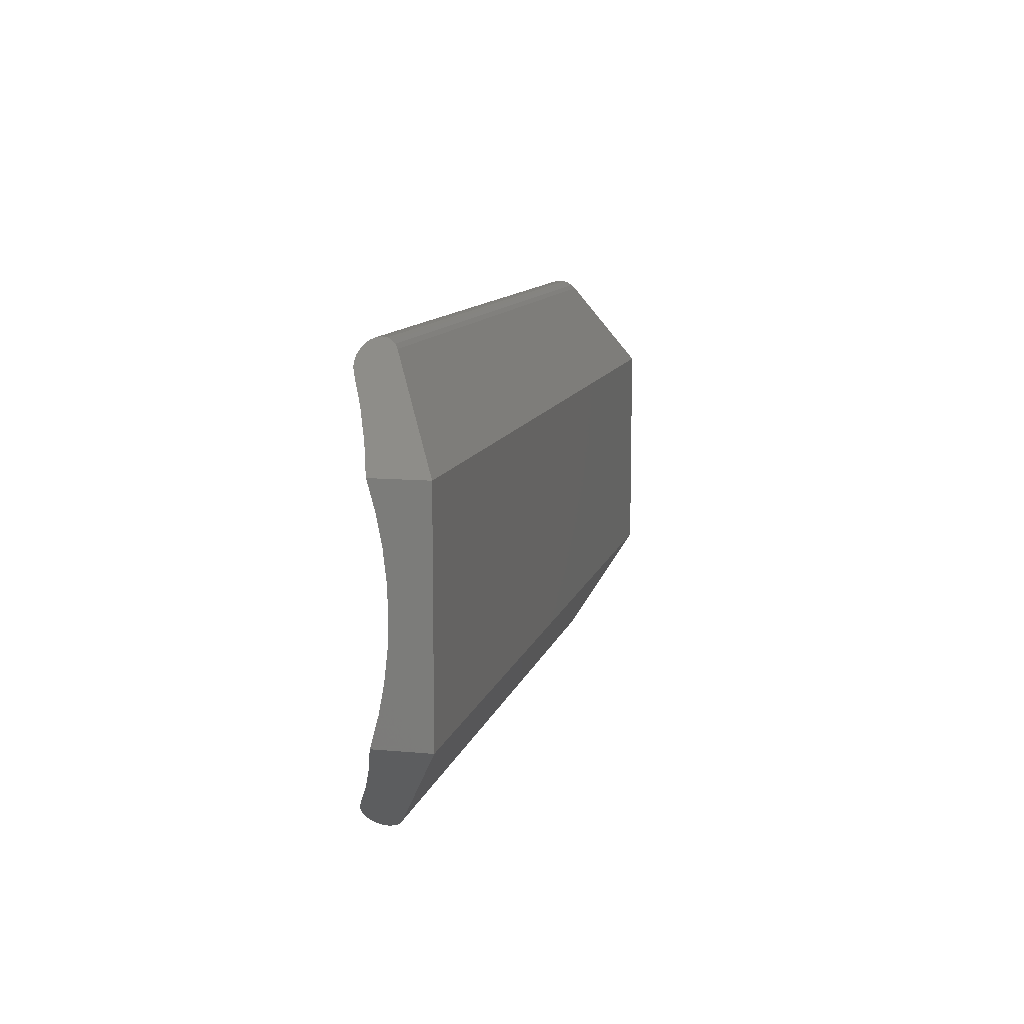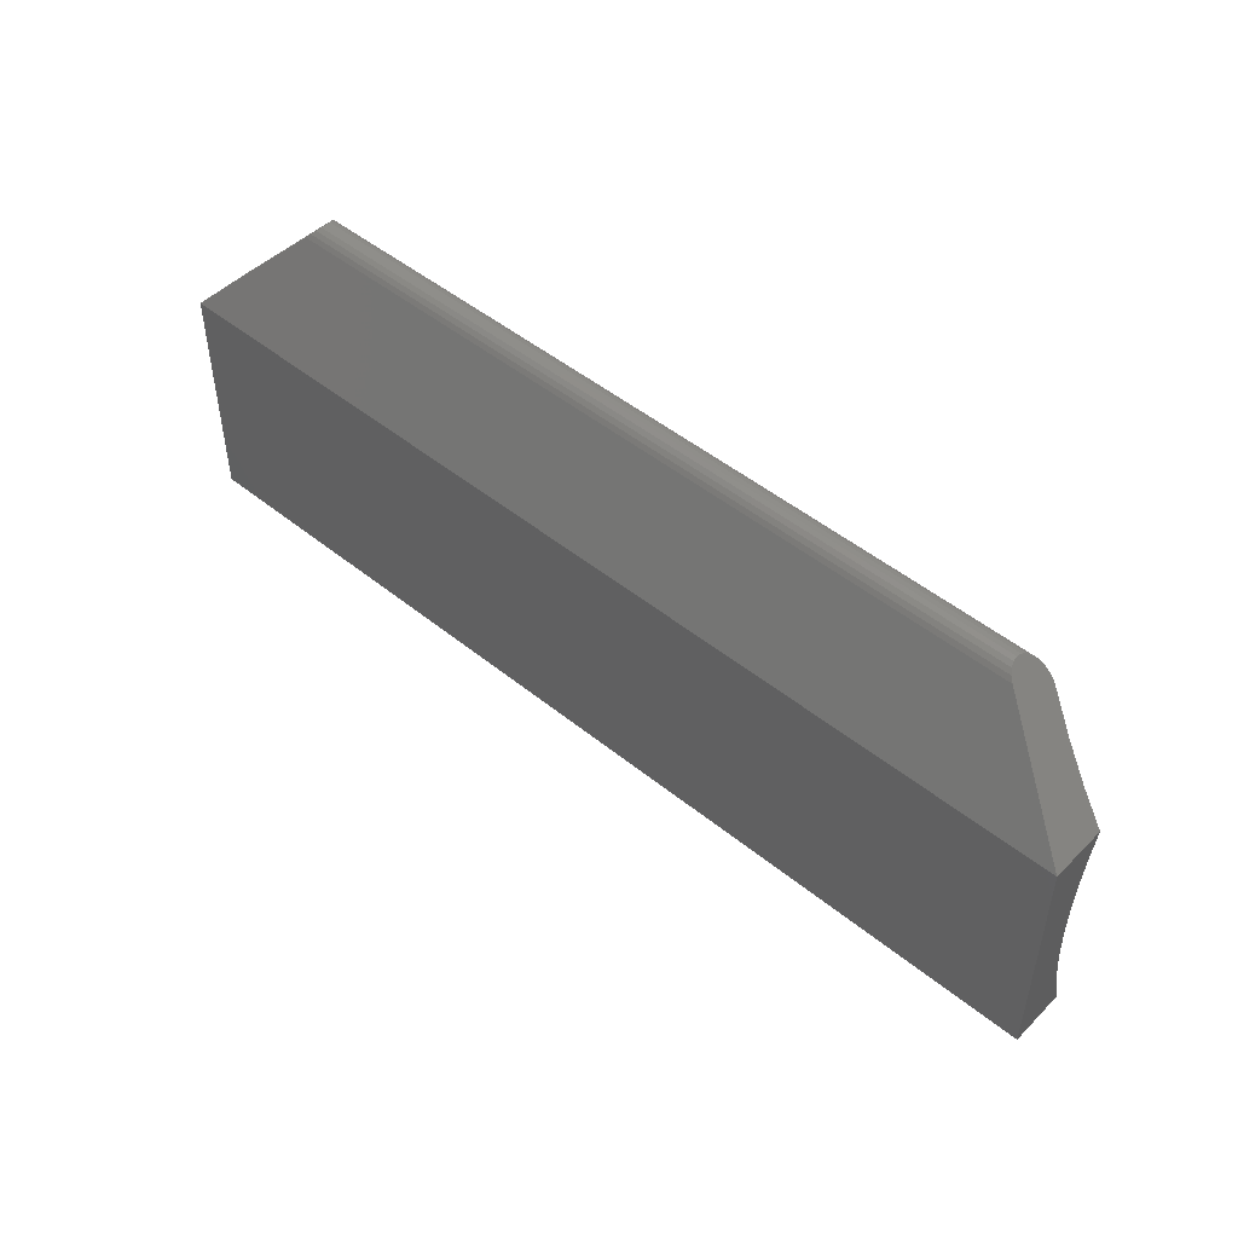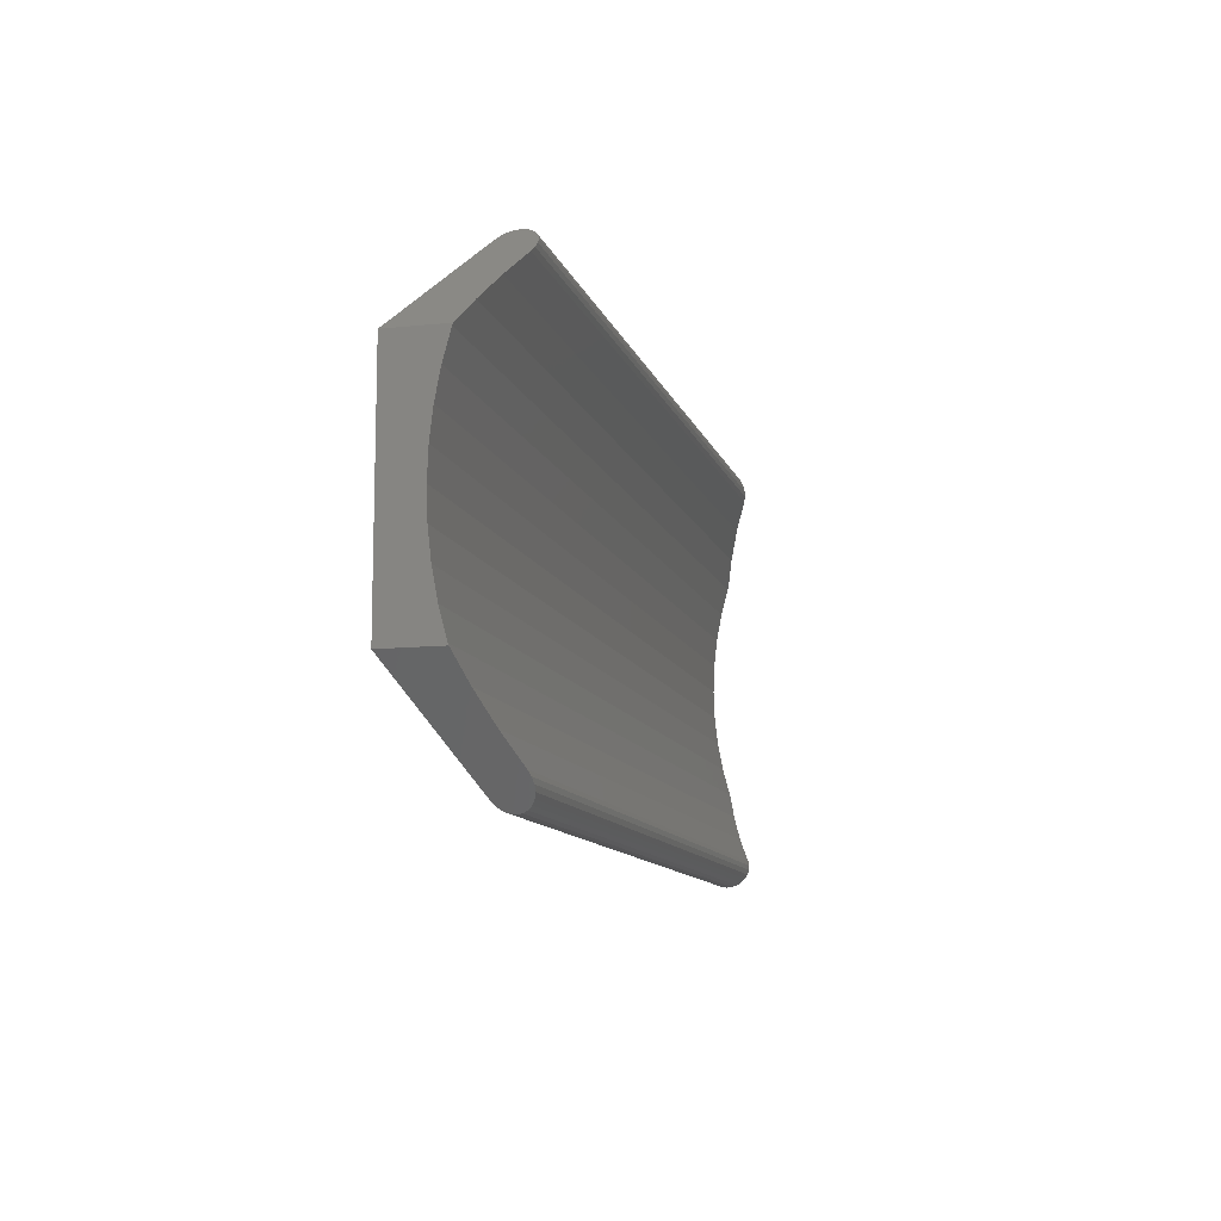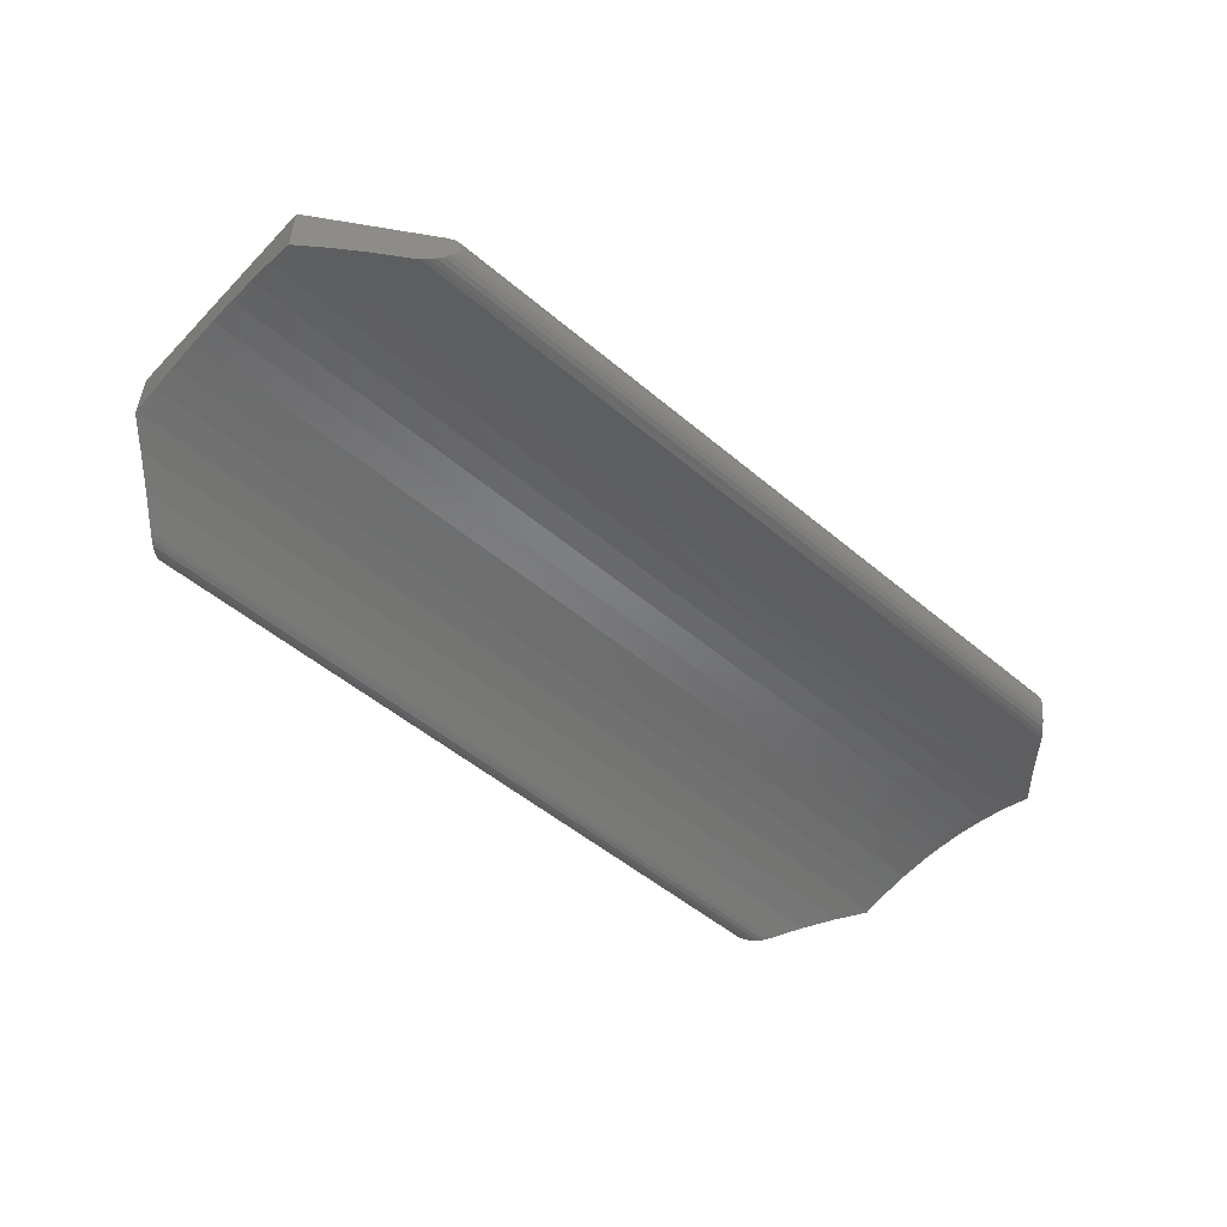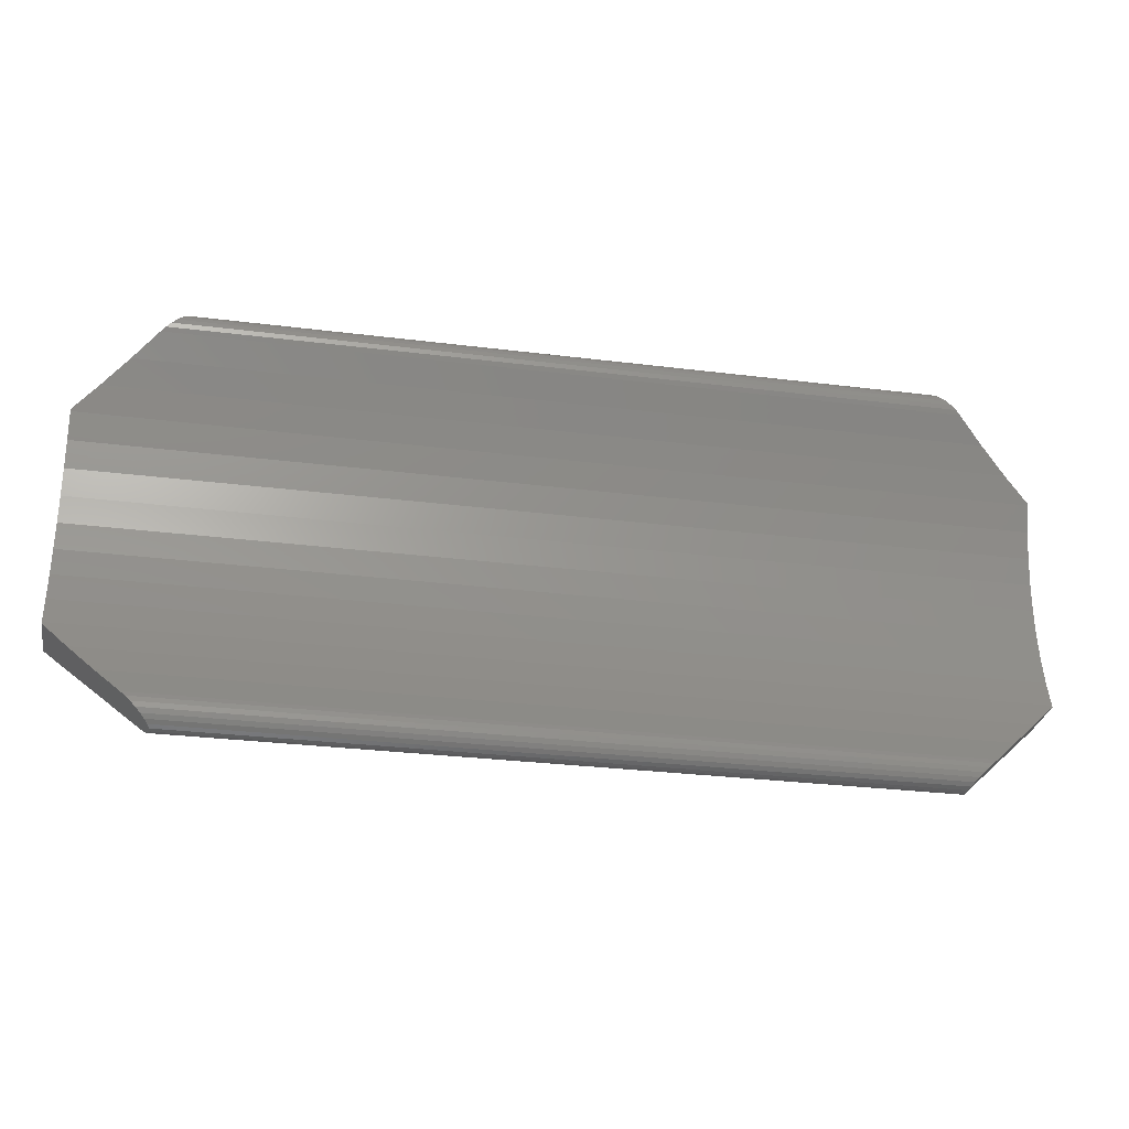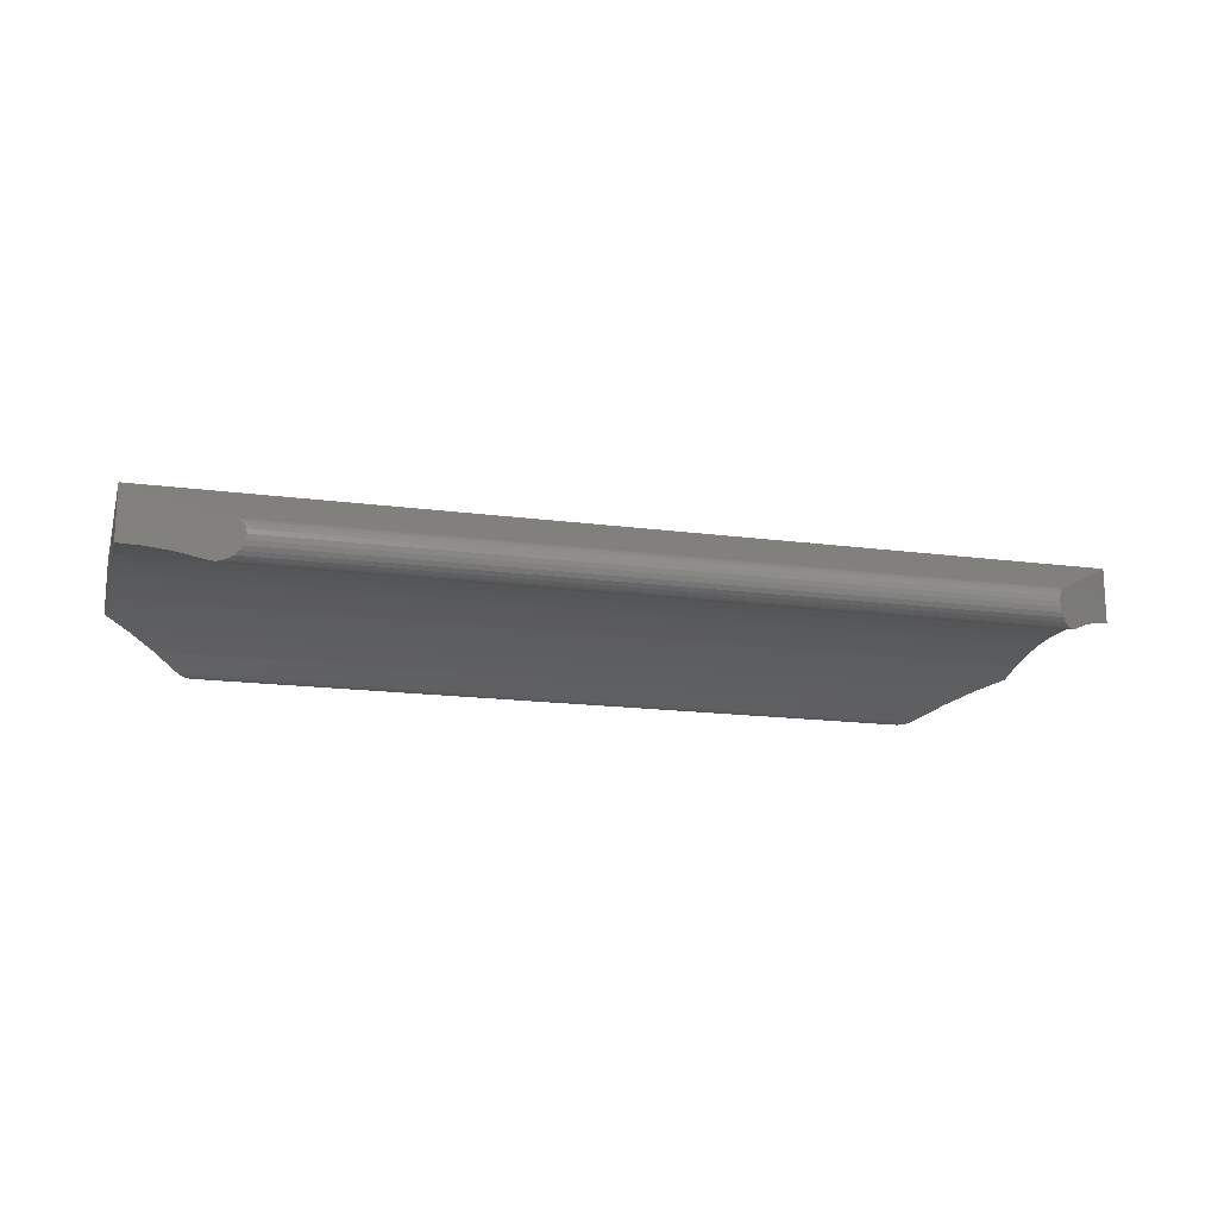
<metadata>
{"format":"stl","ext":"stl","renderer":"f3d","projection":"perspective","resolution":1024,"background":"white","views":[{"elev":10.6,"azim":-76.8,"up":"+Y"},{"elev":48.7,"azim":42.1,"up":"+Y"},{"elev":-11.0,"azim":104.5,"up":"+Y"},{"elev":-51.9,"azim":-42.3,"up":"+Z"},{"elev":-29.3,"azim":169.5,"up":"+Y"},{"elev":-16.6,"azim":164.8,"up":"+Z"}]}
</metadata>
<code>
# stl→obj: 86 verts, 168 faces
v -185.1 -159.5 -1.116
v -185.4 -159.2 -1.116
v -185.3 -159.4 -1.133
v -185 -159.6 -1.066
v -185.5 -159.1 -1.066
v -184.9 -159.7 -0.9862
v -186.2 -158.5 -0.7162
v -184.8 -159.8 -0.8827
v -184.8 -159.9 -0.7621
v -184.8 -159.9 -0.6327
v -186.8 -157.8 -0.4172
v -184.8 -159.9 -0.5033
v -184.8 -159.8 -0.3827
v -187.5 -157.1 -0.1886
v -184.9 -159.7 -0.2791
v -185 -159.6 -0.1996
v -187.5 -157.1 1.274
v -165 -148.6 -0.1996
v -184.9 -148.5 -0.2791
v -185 -148.6 -0.1996
v -165.1 -148.5 -0.2791
v -162.5 -151.1 1.274
v -187.5 -151.1 1.274
v -162.5 -154.1 0.2741
v -187.5 -154.9 0.2461
v -187.5 -154.1 0.2741
v -162.5 -154.9 0.2461
v -162.5 -157.1 -0.1702
v -187.5 -157.1 -0.1702
v -163.2 -157.8 -0.4172
v -162.5 -157.1 -0.1886
v -165 -159.6 -1.066
v -165.1 -159.7 -0.9862
v -185.3 -148.9 -1.133
v -164.6 -149 -1.116
v -185.4 -149 -1.116
v -164.8 -148.9 -1.133
v -162.5 -157.1 1.274
v -165 -159.6 -0.1996
v -185 -148.6 -1.066
v -164.9 -148.7 -1.116
v -185.1 -148.7 -1.116
v -165 -148.6 -1.066
v -186.8 -150.5 -0.4172
v -187.5 -151.2 -0.1702
v -187.5 -151.1 -0.1886
v -162.5 -151.2 -0.1702
v -163.2 -150.5 -0.4172
v -162.5 -151.1 -0.1886
v -164.5 -149.1 -1.066
v -185.5 -149.1 -1.066
v -186.2 -149.8 -0.7162
v -184.9 -148.5 -0.9862
v -184.8 -148.4 -0.8827
v -184.8 -148.4 -0.7621
v -184.8 -148.4 -0.6327
v -184.8 -148.4 -0.5033
v -184.8 -148.4 -0.3827
v -163.8 -158.5 -0.7162
v -165.2 -148.4 -0.3827
v -162.5 -153.4 0.2461
v -187.5 -153.4 0.2461
v -165.1 -148.5 -0.9862
v -165.2 -159.9 -0.5033
v -165.2 -159.8 -0.3827
v -165.1 -159.7 -0.2791
v -165.3 -148.4 -0.6327
v -165.2 -148.4 -0.5033
v -162.5 -155.6 0.1624
v -187.5 -156.3 0.02335
v -187.5 -155.6 0.1624
v -162.5 -156.3 0.02335
v -164.9 -159.5 -1.116
v -163.8 -149.8 -0.7162
v -165.2 -159.8 -0.8827
v -164.6 -159.2 -1.116
v -164.8 -159.4 -1.133
v -164.5 -159.1 -1.066
v -165.2 -159.9 -0.7621
v -165.3 -159.9 -0.6327
v -187.5 -151.9 0.02335
v -162.5 -151.9 0.02335
v -165.2 -148.4 -0.8827
v -165.2 -148.4 -0.7621
v -187.5 -152.6 0.1624
v -162.5 -152.6 0.1624
f 1 2 3
f 2 1 4
f 2 4 5
f 5 4 6
f 5 6 7
f 7 6 8
f 7 8 9
f 7 9 10
f 7 10 11
f 11 10 12
f 11 12 13
f 11 13 14
f 14 13 15
f 14 15 16
f 14 16 17
f 18 19 20
f 19 18 21
f 22 20 23
f 20 22 18
f 24 25 26
f 25 24 27
f 28 14 29
f 14 28 11
f 11 28 30
f 30 28 31
f 32 6 4
f 6 32 33
f 34 35 36
f 35 34 37
f 16 38 17
f 38 16 39
f 40 41 42
f 41 40 43
f 44 45 46
f 45 44 47
f 47 44 48
f 47 48 49
f 36 50 51
f 50 36 35
f 36 42 34
f 42 36 51
f 42 51 40
f 40 51 52
f 40 52 53
f 53 52 54
f 54 52 55
f 55 52 56
f 56 52 44
f 56 44 57
f 57 44 58
f 58 44 46
f 58 46 19
f 19 46 20
f 20 46 23
f 30 7 11
f 7 30 59
f 19 60 58
f 60 19 21
f 61 26 62
f 26 61 24
f 38 23 17
f 23 38 22
f 53 43 40
f 43 53 63
f 64 13 12
f 13 64 65
f 15 39 16
f 39 15 66
f 57 67 56
f 67 57 68
f 69 70 71
f 70 69 72
f 73 4 1
f 4 73 32
f 27 71 25
f 71 27 69
f 51 74 52
f 74 51 50
f 33 8 6
f 8 33 75
f 76 73 77
f 73 76 78
f 73 78 32
f 32 78 59
f 32 59 33
f 33 59 75
f 75 59 79
f 79 59 80
f 80 59 30
f 80 30 64
f 64 30 65
f 65 30 31
f 65 31 66
f 66 31 39
f 39 31 38
f 76 3 2
f 3 76 77
f 47 81 45
f 81 47 82
f 41 35 37
f 35 41 43
f 35 43 50
f 50 43 63
f 50 63 74
f 74 63 83
f 74 83 84
f 74 84 67
f 74 67 48
f 48 67 68
f 48 68 60
f 48 60 49
f 49 60 21
f 49 21 18
f 49 18 22
f 82 85 81
f 85 82 86
f 59 5 7
f 5 59 78
f 86 62 85
f 62 86 61
f 17 29 14
f 29 17 70
f 70 17 23
f 70 23 71
f 71 23 25
f 25 23 26
f 26 23 62
f 62 23 85
f 85 23 81
f 81 23 45
f 45 23 46
f 42 37 34
f 37 42 41
f 65 15 13
f 15 65 66
f 54 63 53
f 63 54 83
f 28 38 31
f 38 28 72
f 38 72 22
f 22 72 69
f 22 69 27
f 22 27 24
f 22 24 61
f 22 61 86
f 22 86 82
f 22 82 47
f 22 47 49
f 55 83 54
f 83 55 84
f 78 2 5
f 2 78 76
f 58 68 57
f 68 58 60
f 56 84 55
f 84 56 67
f 75 9 8
f 9 75 79
f 72 29 70
f 29 72 28
f 80 12 10
f 12 80 64
f 52 48 44
f 48 52 74
f 77 1 3
f 1 77 73
f 79 10 9
f 10 79 80

</code>
